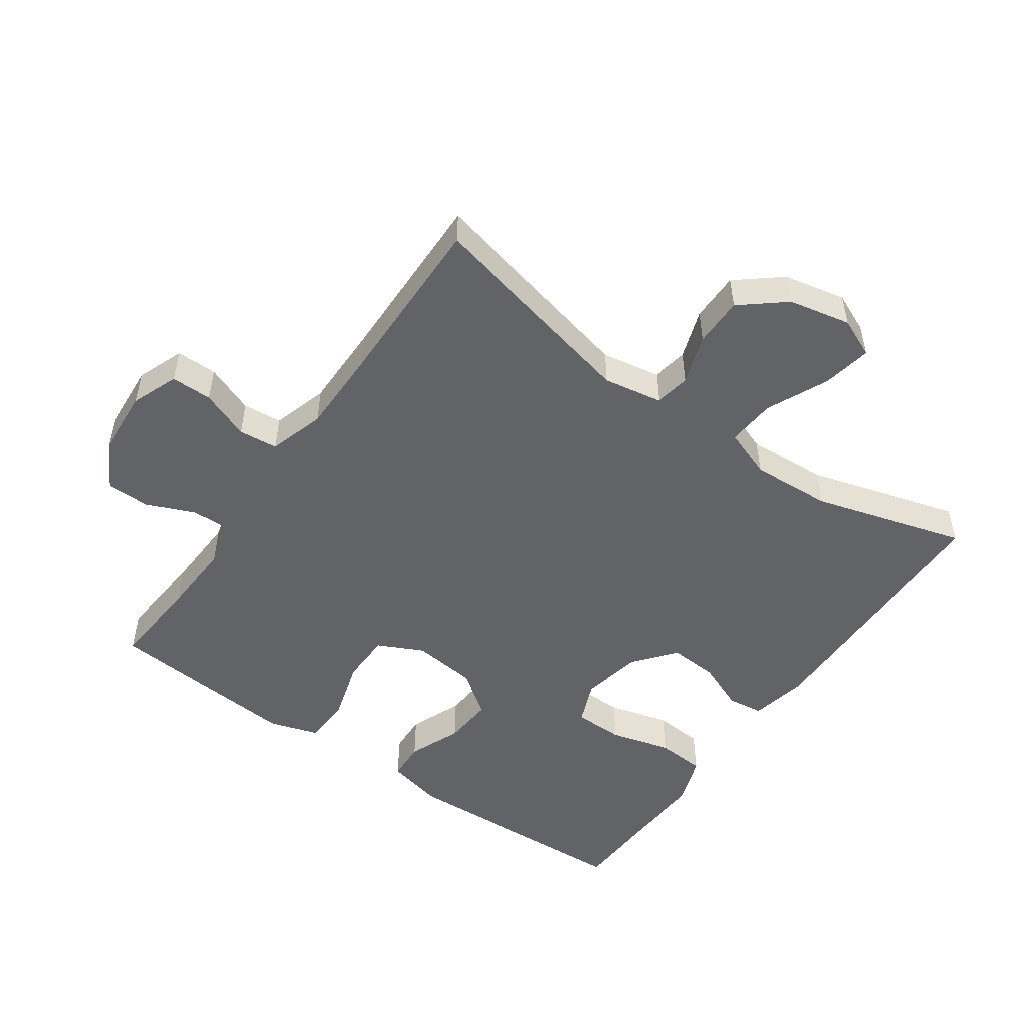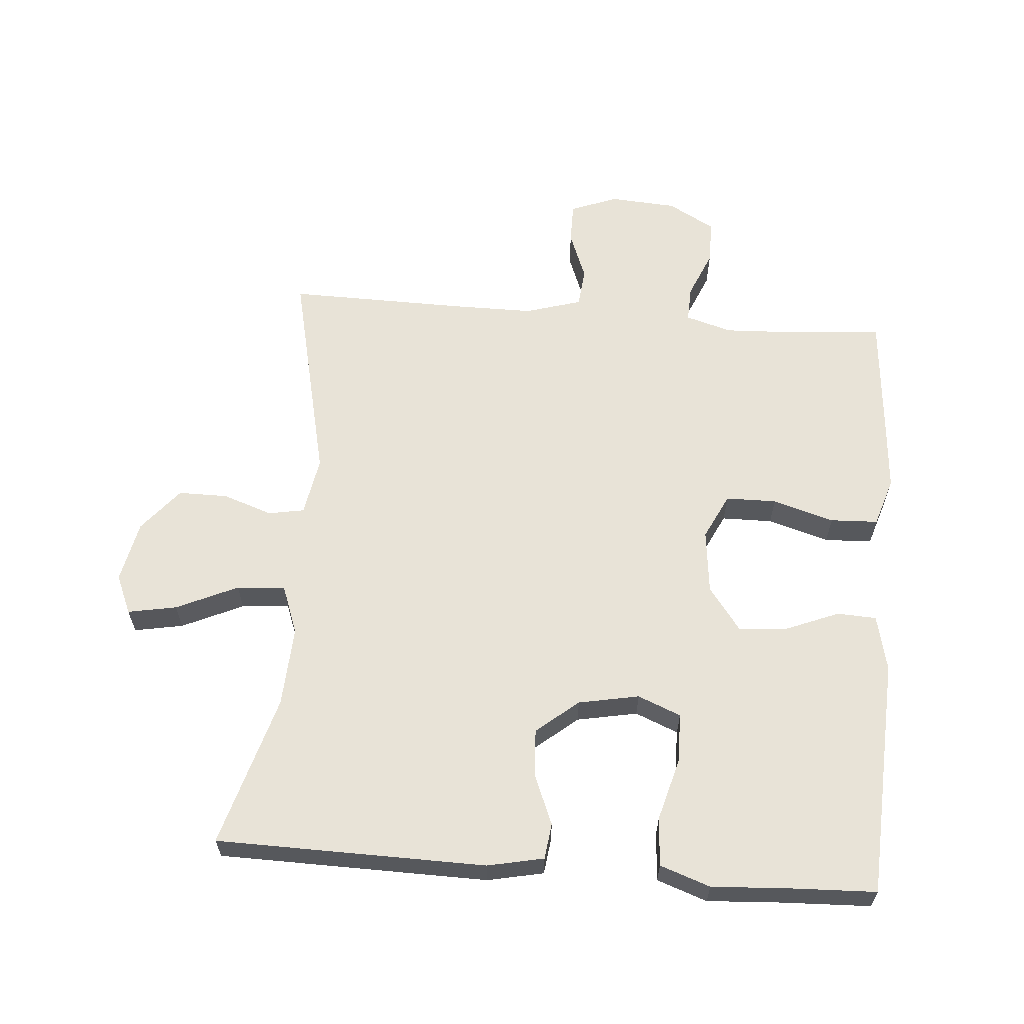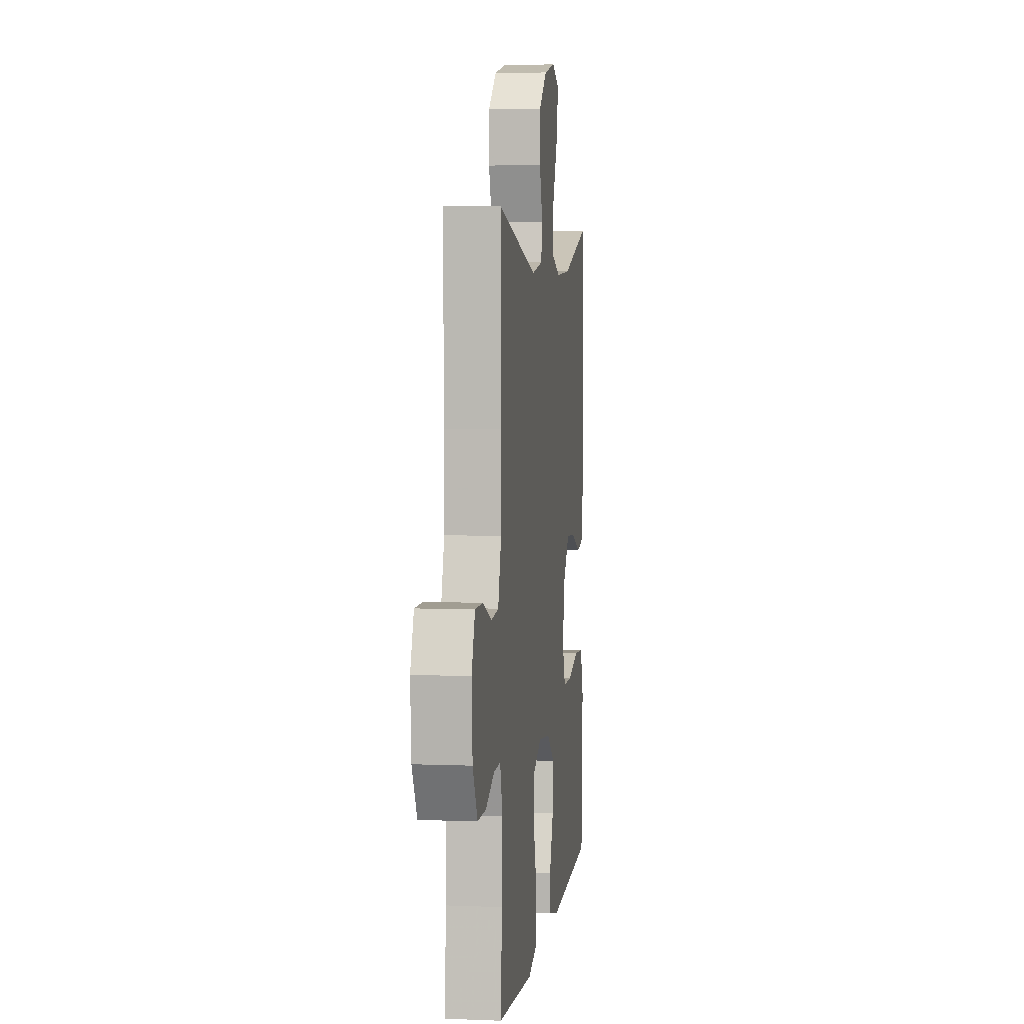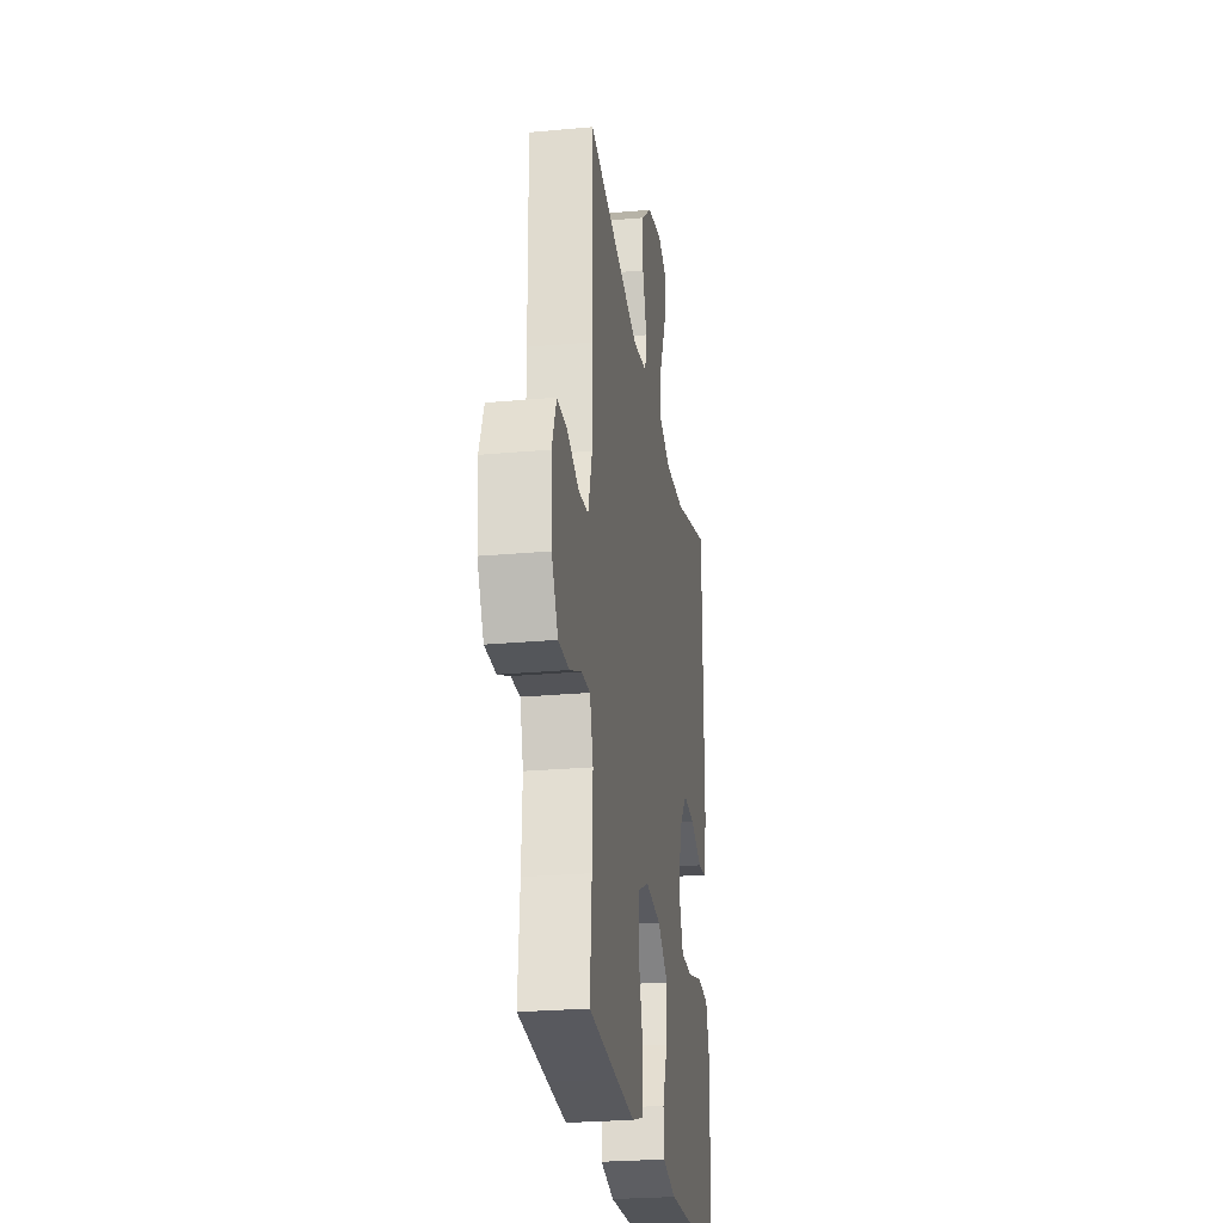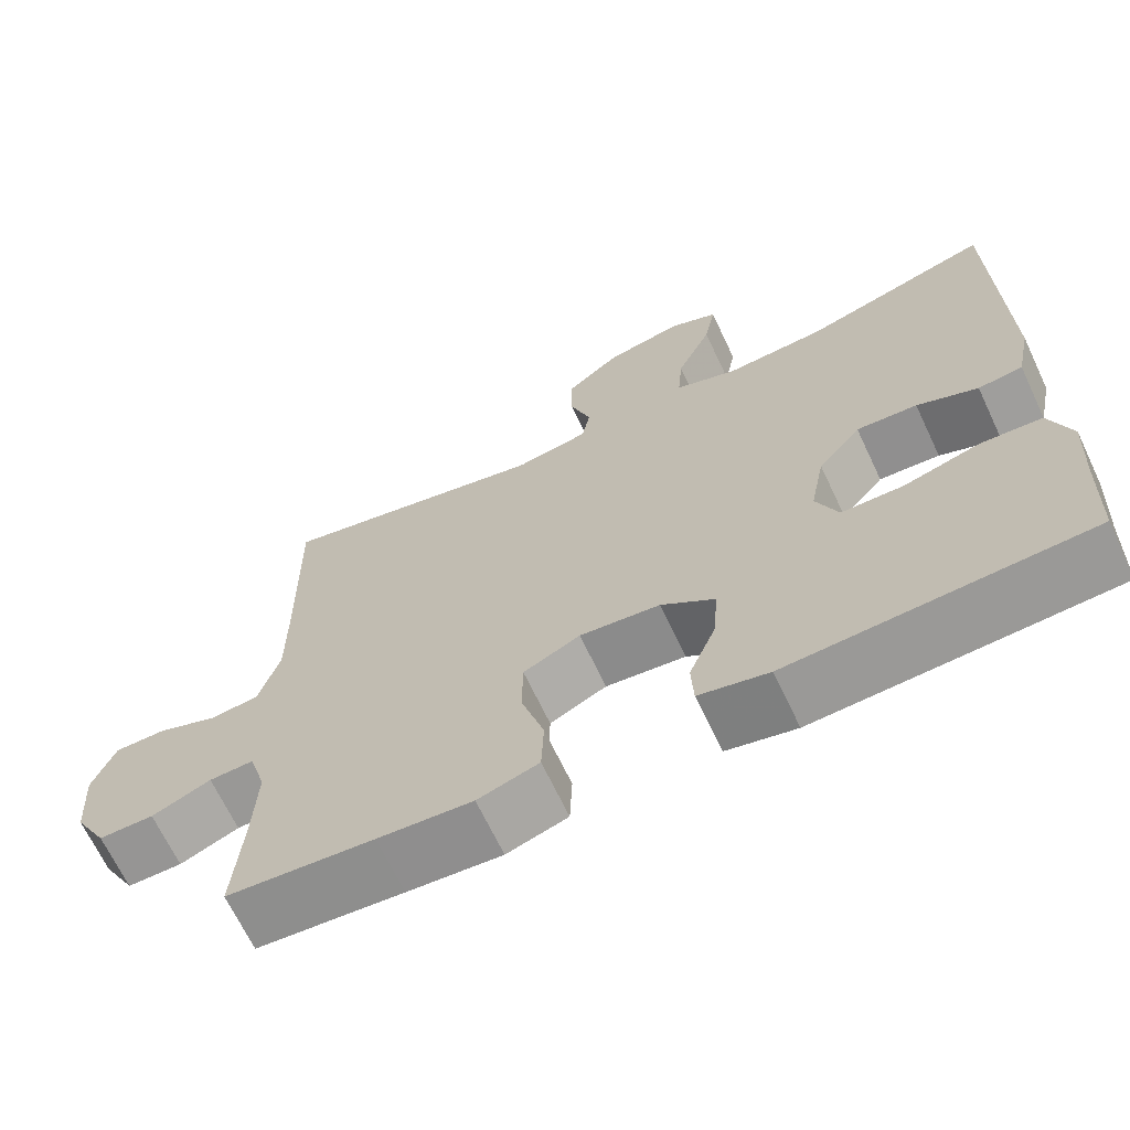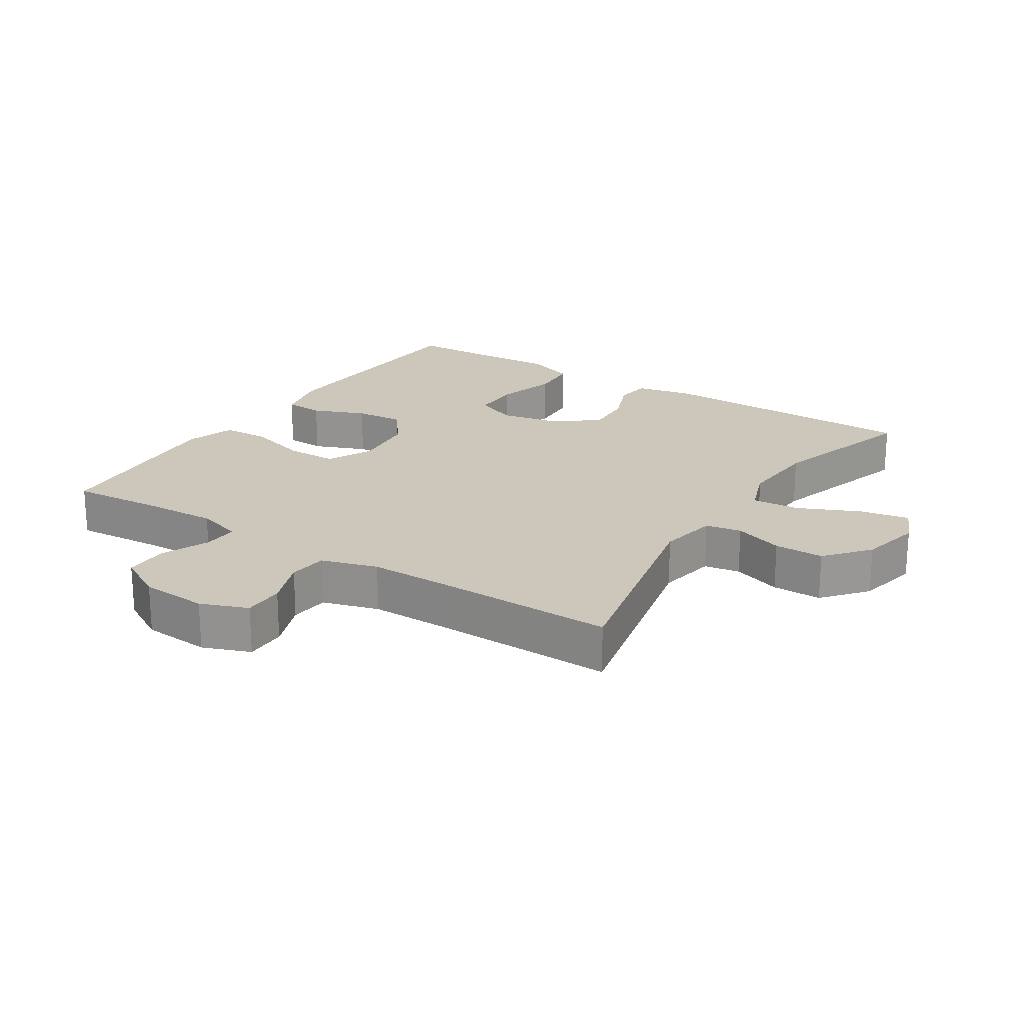
<metadata>
{"format":"obj","ext":"obj","renderer":"f3d","projection":"perspective","resolution":1024,"background":"white","views":[{"elev":-50.9,"azim":-35.1,"up":"+Y"},{"elev":61.8,"azim":94.6,"up":"+Y"},{"elev":4.7,"azim":-82.7,"up":"+Z"},{"elev":-25.6,"azim":-81.7,"up":"+Z"},{"elev":-67.5,"azim":25.3,"up":"+Z"},{"elev":21.3,"azim":-57.0,"up":"+Y"}]}
</metadata>
<code>
v -0.5 0.07 -0.5
v -0.489 0.07 -0.36
v -0.484 0.07 -0.247
v -0.505 0.07 -0.176
v -0.56 0.07 -0.178
v -0.633 0.07 -0.209
v -0.701 0.07 -0.209
v -0.741 0.07 -0.137
v -0.748 0.07 -0.034
v -0.72 0.07 0.038
v -0.657 0.07 0.038
v -0.582 0.07 0.009
v -0.522 0.07 0.015
v -0.496 0.07 0.101
v -0.496 0.07 0.231
v -0.5 0.07 0.5
v -0.166 0.07 0.424
v -0.075 0.07 0.44
v -0.065 0.07 0.495
v -0.091 0.07 0.571
v -0.091 0.07 0.647
v -0.024 0.07 0.702
v 0.071 0.07 0.722
v 0.131 0.07 0.696
v 0.117 0.07 0.621
v 0.074 0.07 0.527
v 0.068 0.07 0.453
v 0.144 0.07 0.425
v 0.267 0.07 0.432
v 0.5 0.07 0.5
v 0.506 0.07 0.087
v 0.488 0.07 0.001
v 0.433 0.07 -0.006
v 0.358 0.07 0.025
v 0.283 0.07 0.03
v 0.23 0.07 -0.034
v 0.212 0.07 -0.127
v 0.239 0.07 -0.193
v 0.315 0.07 -0.194
v 0.41 0.07 -0.168
v 0.485 0.07 -0.173
v 0.512 0.07 -0.25
v 0.505 0.07 -0.367
v 0.5 0.07 -0.5
v 0.132 0.07 -0.518
v 0.046 0.07 -0.498
v 0.043 0.07 -0.438
v 0.076 0.07 -0.357
v 0.082 0.07 -0.281
v 0.016 0.07 -0.232
v -0.083 0.07 -0.221
v -0.153 0.07 -0.255
v -0.154 0.07 -0.333
v -0.126 0.07 -0.427
v -0.129 0.07 -0.5
v -0.204 0.07 -0.524
v -0.32 0.07 -0.515
v -0.5 0 -0.5
v -0.489 0 -0.36
v -0.484 0 -0.247
v -0.505 0 -0.176
v -0.56 0 -0.178
v -0.633 0 -0.209
v -0.701 0 -0.209
v -0.741 0 -0.137
v -0.748 0 -0.034
v -0.72 0 0.038
v -0.657 0 0.038
v -0.582 0 0.009
v -0.522 0 0.015
v -0.496 0 0.101
v -0.496 0 0.231
v -0.5 0 0.5
v -0.166 0 0.424
v -0.075 0 0.44
v -0.065 0 0.495
v -0.091 0 0.571
v -0.091 0 0.647
v -0.024 0 0.702
v 0.071 0 0.722
v 0.131 0 0.696
v 0.117 0 0.621
v 0.074 0 0.527
v 0.068 0 0.453
v 0.144 0 0.425
v 0.267 0 0.432
v 0.5 0 0.5
v 0.506 0 0.087
v 0.488 0 0.001
v 0.433 0 -0.006
v 0.358 0 0.025
v 0.283 0 0.03
v 0.23 0 -0.034
v 0.212 0 -0.127
v 0.239 0 -0.193
v 0.315 0 -0.194
v 0.41 0 -0.168
v 0.485 0 -0.173
v 0.512 0 -0.25
v 0.505 0 -0.367
v 0.5 0 -0.5
v 0.132 0 -0.518
v 0.046 0 -0.498
v 0.043 0 -0.438
v 0.076 0 -0.357
v 0.082 0 -0.281
v 0.016 0 -0.232
v -0.083 0 -0.221
v -0.153 0 -0.255
v -0.154 0 -0.333
v -0.126 0 -0.427
v -0.129 0 -0.5
v -0.204 0 -0.524
v -0.32 0 -0.515
f 56 57 1 2
f 53 54 55 56
f 52 53 56 2
f 51 52 2 3
f 45 46 47 48
f 43 44 45 48
f 43 48 49
f 42 43 49 50
f 39 40 41 42
f 38 39 42 50
f 31 32 33 34
f 29 30 31 34
f 28 29 34 35
f 27 28 35 36
f 23 24 25 26
f 23 26 27
f 22 23 27
f 19 20 21 22
f 18 19 22 27
f 17 18 27 36
f 15 16 17 36
f 9 10 11 12
f 9 12 13
f 8 9 13
f 5 6 7 8
f 4 5 8 13
f 51 3 4 13
f 37 38 50 51
f 37 51 13 14
f 14 15 36 37
f 59 58 114 113
f 113 112 111 110
f 59 113 110 109
f 60 59 109 108
f 105 104 103 102
f 105 102 101 100
f 106 105 100
f 107 106 100 99
f 99 98 97 96
f 107 99 96 95
f 91 90 89 88
f 91 88 87 86
f 92 91 86 85
f 93 92 85 84
f 83 82 81 80
f 84 83 80
f 84 80 79
f 79 78 77 76
f 84 79 76 75
f 93 84 75 74
f 93 74 73 72
f 69 68 67 66
f 70 69 66
f 70 66 65
f 65 64 63 62
f 70 65 62 61
f 70 61 60 108
f 108 107 95 94
f 71 70 108 94
f 94 93 72 71
f 1 58 59 2
f 2 59 60 3
f 3 60 61 4
f 4 61 62 5
f 5 62 63 6
f 6 63 64 7
f 7 64 65 8
f 8 65 66 9
f 9 66 67 10
f 10 67 68 11
f 11 68 69 12
f 12 69 70 13
f 13 70 71 14
f 14 71 72 15
f 15 72 73 16
f 16 73 74 17
f 17 74 75 18
f 18 75 76 19
f 19 76 77 20
f 20 77 78 21
f 21 78 79 22
f 22 79 80 23
f 23 80 81 24
f 24 81 82 25
f 25 82 83 26
f 26 83 84 27
f 27 84 85 28
f 28 85 86 29
f 29 86 87 30
f 30 87 88 31
f 31 88 89 32
f 32 89 90 33
f 33 90 91 34
f 34 91 92 35
f 35 92 93 36
f 36 93 94 37
f 37 94 95 38
f 38 95 96 39
f 39 96 97 40
f 40 97 98 41
f 41 98 99 42
f 42 99 100 43
f 43 100 101 44
f 44 101 102 45
f 45 102 103 46
f 46 103 104 47
f 47 104 105 48
f 48 105 106 49
f 49 106 107 50
f 50 107 108 51
f 51 108 109 52
f 52 109 110 53
f 53 110 111 54
f 54 111 112 55
f 55 112 113 56
f 56 113 114 57
f 57 114 58 1

</code>
